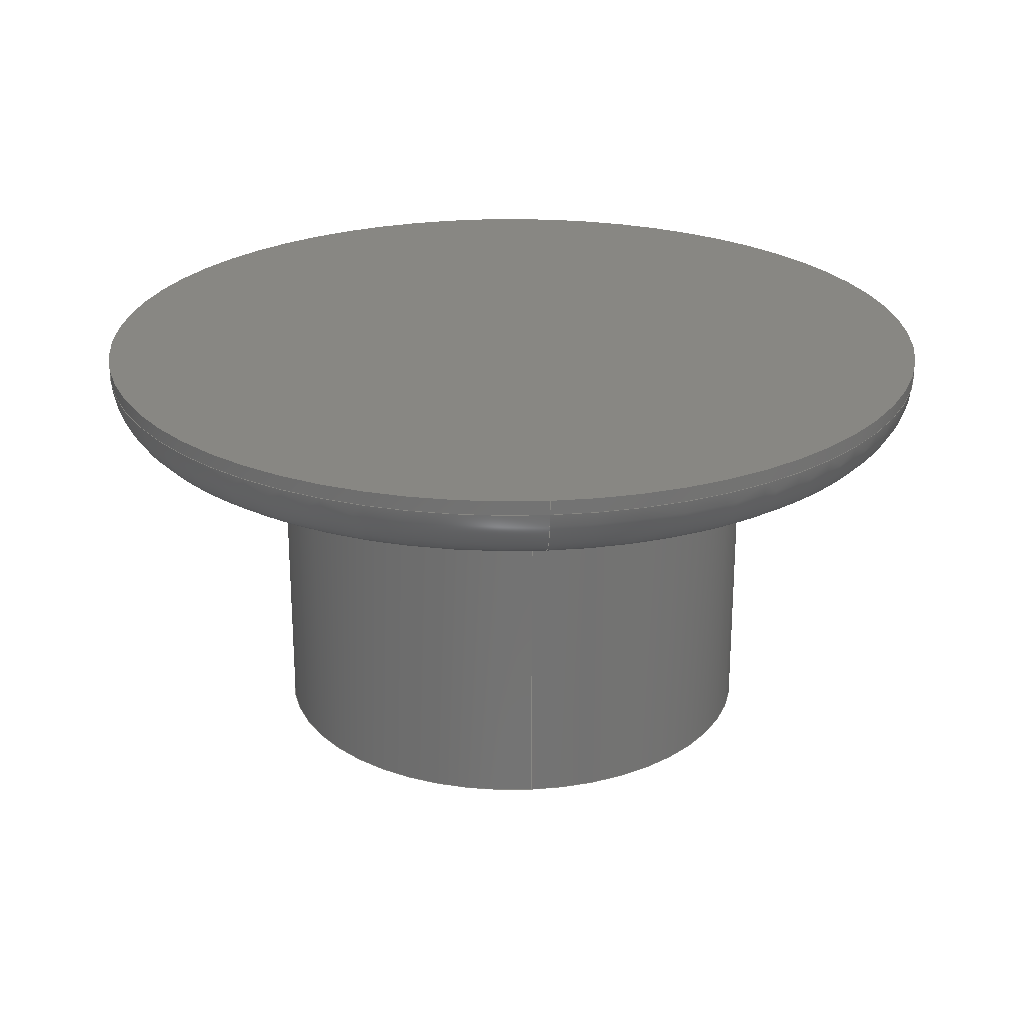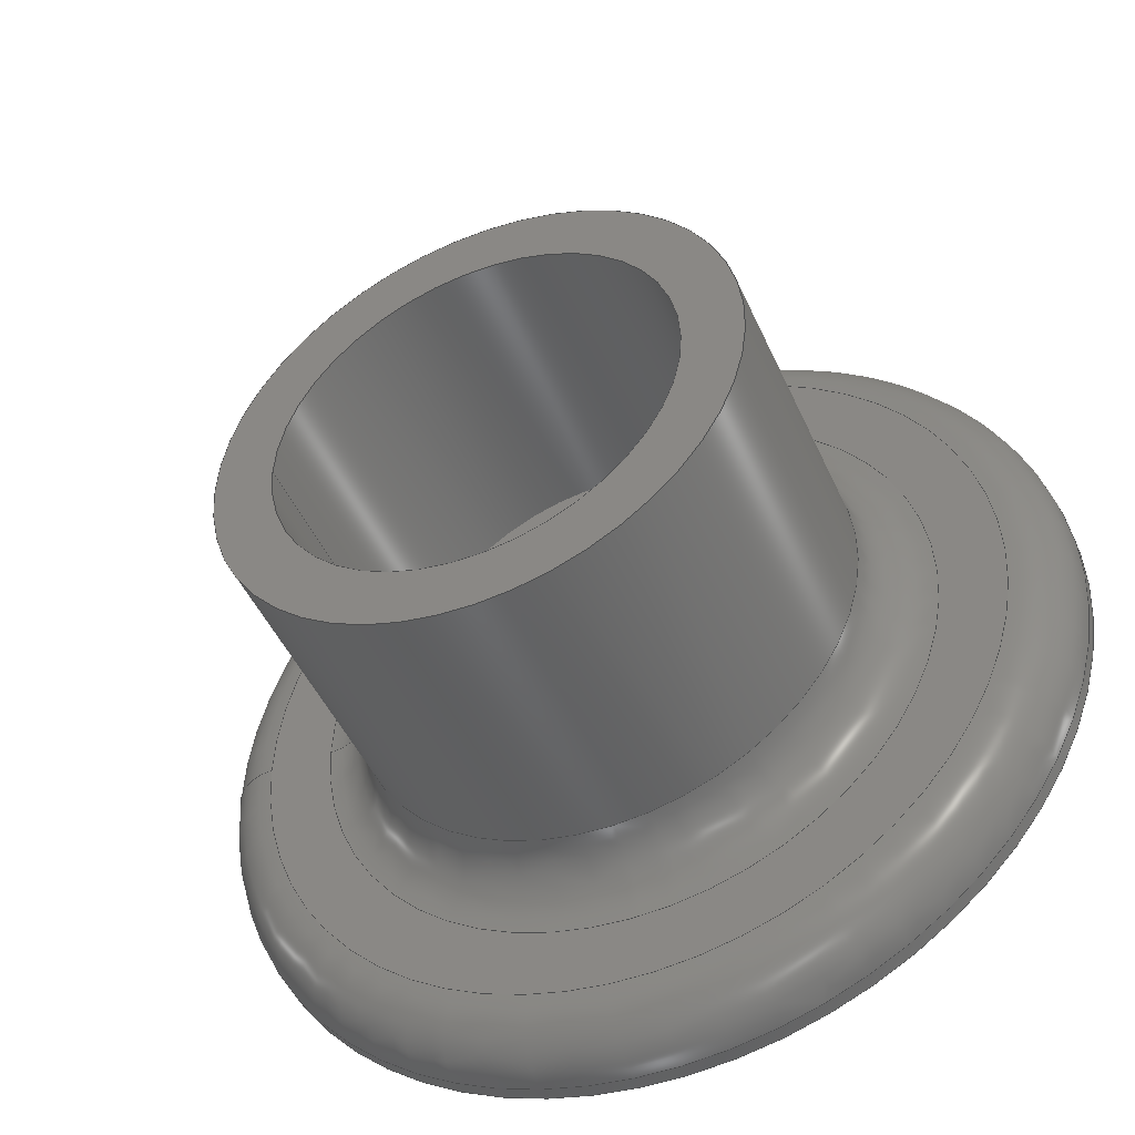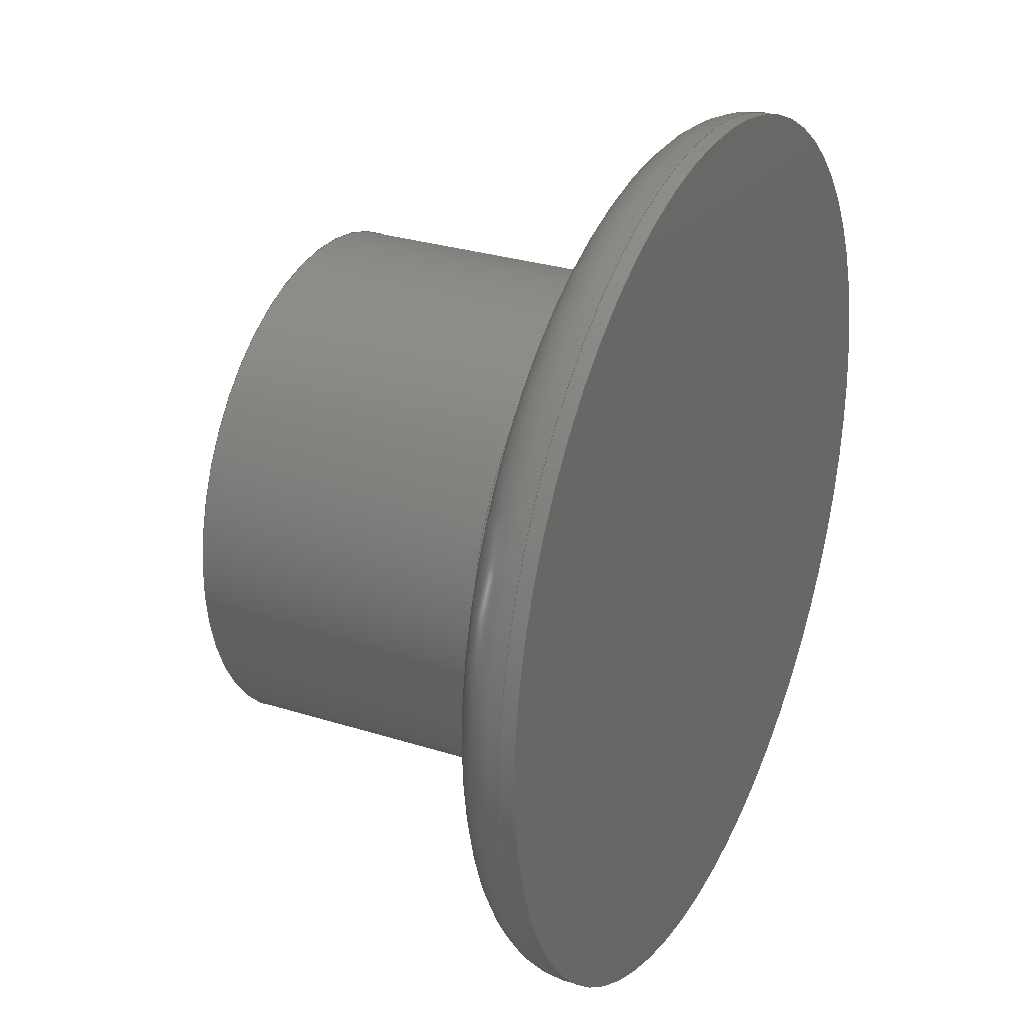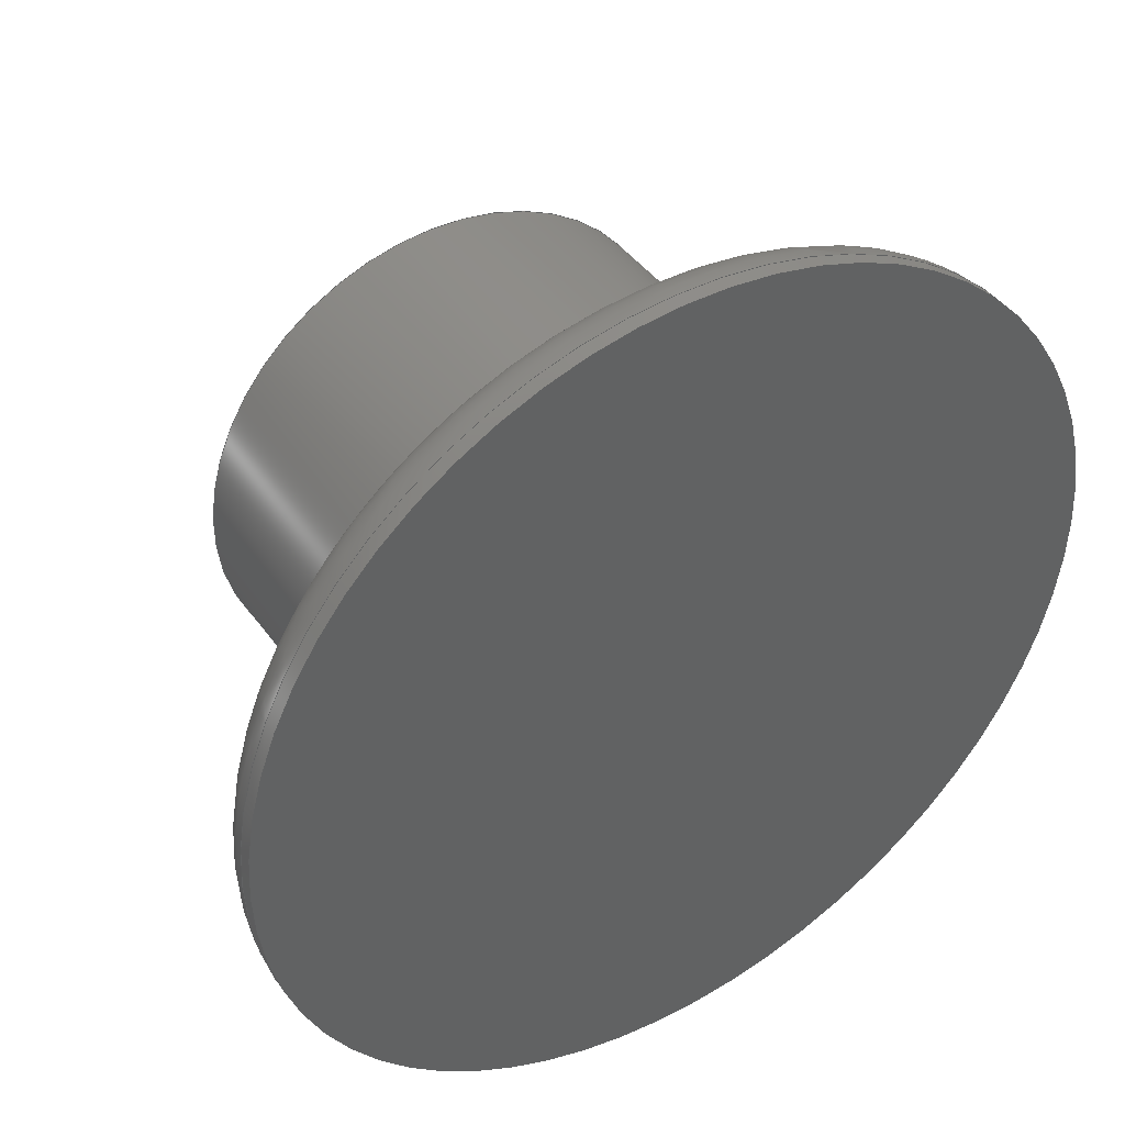
<metadata>
{"format":"step","ext":"step","renderer":"f3d","projection":"perspective","resolution":1024,"background":"white","views":[{"elev":24.6,"azim":85.4,"up":"+Z"},{"elev":-46.9,"azim":-156.8,"up":"+Y"},{"elev":28.6,"azim":-64.5,"up":"+Y"},{"elev":41.8,"azim":-32.5,"up":"+Y"}]}
</metadata>
<code>
ISO-10303-21;
DATA;
#1 = MECHANICAL_DESIGN_GEOMETRIC_PRESENTATION_REPRESENTATION( ' ', ( #7, #8, #9, #10, #11, #12, #13, #14, #15 ), #6 );
#2 = PRODUCT_DEFINITION_CONTEXT( '', #16, 'design' );
#3 = APPLICATION_PROTOCOL_DEFINITION( 'international standard', 'automotive_design', 2001, #16 );
#4 = PRODUCT_CATEGORY_RELATIONSHIP( 'NONE', 'NONE', #17, #18 );
#5 = SHAPE_DEFINITION_REPRESENTATION( #19, #20 );
#6 =  ( GEOMETRIC_REPRESENTATION_CONTEXT( 3 )GLOBAL_UNCERTAINTY_ASSIGNED_CONTEXT( ( #21 ) )GLOBAL_UNIT_ASSIGNED_CONTEXT( ( #22, #23, #24 ) )REPRESENTATION_CONTEXT( 'NONE', 'WORKSPACE' ) );
#7 = STYLED_ITEM( '', ( #25 ), #26 );
#8 = STYLED_ITEM( '', ( #27 ), #28 );
#9 = STYLED_ITEM( '', ( #29 ), #30 );
#10 = STYLED_ITEM( '', ( #31 ), #32 );
#11 = STYLED_ITEM( '', ( #33 ), #34 );
#12 = STYLED_ITEM( '', ( #35 ), #36 );
#13 = STYLED_ITEM( '', ( #37 ), #38 );
#14 = STYLED_ITEM( '', ( #39 ), #40 );
#15 = STYLED_ITEM( '', ( #41 ), #42 );
#16 = APPLICATION_CONTEXT( 'core data for automotive mechanical design processes' );
#17 = PRODUCT_CATEGORY( 'part', 'NONE' );
#18 = PRODUCT_RELATED_PRODUCT_CATEGORY( 'detail', ' ', ( #43 ) );
#19 = PRODUCT_DEFINITION_SHAPE( 'NONE', 'NONE', #44 );
#20 = ADVANCED_BREP_SHAPE_REPRESENTATION( 'Part 1', ( #45, #46 ), #6 );
#21 = UNCERTAINTY_MEASURE_WITH_UNIT( LENGTH_MEASURE( 1e-17 ), #22, '', '' );
#22 =  ( CONVERSION_BASED_UNIT( 'METRE', #47 )LENGTH_UNIT(  )NAMED_UNIT( #48 ) );
#23 =  ( NAMED_UNIT( #49 )PLANE_ANGLE_UNIT(  )SI_UNIT( $, .RADIAN. ) );
#24 =  ( NAMED_UNIT( #49 )SI_UNIT( $, .STERADIAN. )SOLID_ANGLE_UNIT(  ) );
#25 = PRESENTATION_STYLE_ASSIGNMENT( ( #50 ) );
#26 = ADVANCED_FACE( '', ( #51, #52 ), #53, .F. );
#27 = PRESENTATION_STYLE_ASSIGNMENT( ( #54 ) );
#28 = ADVANCED_FACE( '', ( #55, #56 ), #57, .T. );
#29 = PRESENTATION_STYLE_ASSIGNMENT( ( #58 ) );
#30 = ADVANCED_FACE( '', ( #59, #60 ), #61, .T. );
#31 = PRESENTATION_STYLE_ASSIGNMENT( ( #62 ) );
#32 = ADVANCED_FACE( '', ( #63 ), #64, .F. );
#33 = PRESENTATION_STYLE_ASSIGNMENT( ( #65 ) );
#34 = ADVANCED_FACE( '', ( #66, #67 ), #68, .F. );
#35 = PRESENTATION_STYLE_ASSIGNMENT( ( #69 ) );
#36 = ADVANCED_FACE( '', ( #70, #71 ), #72, .T. );
#37 = PRESENTATION_STYLE_ASSIGNMENT( ( #73 ) );
#38 = ADVANCED_FACE( '', ( #74, #75 ), #76, .F. );
#39 = PRESENTATION_STYLE_ASSIGNMENT( ( #77 ) );
#40 = ADVANCED_FACE( '', ( #78, #79 ), #80, .F. );
#41 = PRESENTATION_STYLE_ASSIGNMENT( ( #81 ) );
#42 = ADVANCED_FACE( '', ( #82 ), #83, .T. );
#43 = PRODUCT( 'Part 1', 'Part 1', 'PART-Part 1-DESC', ( #84 ) );
#44 = PRODUCT_DEFINITION( 'NONE', 'NONE', #85, #2 );
#45 = MANIFOLD_SOLID_BREP( 'Part 1', #86 );
#46 = AXIS2_PLACEMENT_3D( '', #87, #88, #89 );
#47 = LENGTH_MEASURE_WITH_UNIT( LENGTH_MEASURE( 1 ), #90 );
#48 = DIMENSIONAL_EXPONENTS( 1, 0, 0, 0, 0, 0, 0 );
#49 = DIMENSIONAL_EXPONENTS( 0, 0, 0, 0, 0, 0, 0 );
#50 = SURFACE_STYLE_USAGE( .BOTH., #91 );
#51 = FACE_BOUND( '', #92, .T. );
#52 = FACE_OUTER_BOUND( '', #93, .T. );
#53 = PLANE( '', #94 );
#54 = SURFACE_STYLE_USAGE( .BOTH., #95 );
#55 = FACE_OUTER_BOUND( '', #96, .T. );
#56 = FACE_OUTER_BOUND( '', #97, .T. );
#57 = CYLINDRICAL_SURFACE( '', #98, 0.0381 );
#58 = SURFACE_STYLE_USAGE( .BOTH., #99 );
#59 = FACE_OUTER_BOUND( '', #100, .T. );
#60 = FACE_OUTER_BOUND( '', #101, .T. );
#61 = TOROIDAL_SURFACE( '', #102, 0.03302, 0.00508 );
#62 = SURFACE_STYLE_USAGE( .BOTH., #103 );
#63 = FACE_OUTER_BOUND( '', #104, .T. );
#64 = PLANE( '', #105 );
#65 = SURFACE_STYLE_USAGE( .BOTH., #106 );
#66 = FACE_OUTER_BOUND( '', #107, .T. );
#67 = FACE_OUTER_BOUND( '', #108, .T. );
#68 = CYLINDRICAL_SURFACE( '', #109, 0.01715 );
#69 = SURFACE_STYLE_USAGE( .BOTH., #110 );
#70 = FACE_OUTER_BOUND( '', #111, .T. );
#71 = FACE_OUTER_BOUND( '', #112, .T. );
#72 = CYLINDRICAL_SURFACE( '', #113, 0.02223 );
#73 = SURFACE_STYLE_USAGE( .BOTH., #114 );
#74 = FACE_OUTER_BOUND( '', #115, .T. );
#75 = FACE_BOUND( '', #116, .T. );
#76 = PLANE( '', #117 );
#77 = SURFACE_STYLE_USAGE( .BOTH., #118 );
#78 = FACE_OUTER_BOUND( '', #119, .T. );
#79 = FACE_OUTER_BOUND( '', #120, .T. );
#80 = TOROIDAL_SURFACE( '', #121, 0.0273, 0.00508 );
#81 = SURFACE_STYLE_USAGE( .BOTH., #122 );
#82 = FACE_OUTER_BOUND( '', #123, .T. );
#83 = PLANE( '', #124 );
#84 = PRODUCT_CONTEXT( '', #16, 'mechanical' );
#85 = PRODUCT_DEFINITION_FORMATION_WITH_SPECIFIED_SOURCE( ' ', 'NONE', #43, .NOT_KNOWN. );
#86 = CLOSED_SHELL( '', ( #28, #42, #32, #34, #36, #40, #30, #38, #26 ) );
#87 = CARTESIAN_POINT( '', ( 0, 0, 0 ) );
#88 = DIRECTION( '', ( 0, 0, 1 ) );
#89 = DIRECTION( '', ( 1, 0, 0 ) );
#90 =  ( LENGTH_UNIT(  )NAMED_UNIT( #48 )SI_UNIT( $, .METRE. ) );
#91 = SURFACE_SIDE_STYLE( '', ( #125 ) );
#92 = EDGE_LOOP( '', ( #126 ) );
#93 = EDGE_LOOP( '', ( #127 ) );
#94 = AXIS2_PLACEMENT_3D( '', #128, #129, #130 );
#95 = SURFACE_SIDE_STYLE( '', ( #131 ) );
#96 = EDGE_LOOP( '', ( #132 ) );
#97 = EDGE_LOOP( '', ( #133 ) );
#98 = AXIS2_PLACEMENT_3D( '', #134, #135, #136 );
#99 = SURFACE_SIDE_STYLE( '', ( #137 ) );
#100 = EDGE_LOOP( '', ( #138 ) );
#101 = EDGE_LOOP( '', ( #139 ) );
#102 = AXIS2_PLACEMENT_3D( '', #140, #141, #142 );
#103 = SURFACE_SIDE_STYLE( '', ( #143 ) );
#104 = EDGE_LOOP( '', ( #144 ) );
#105 = AXIS2_PLACEMENT_3D( '', #145, #146, #147 );
#106 = SURFACE_SIDE_STYLE( '', ( #148 ) );
#107 = EDGE_LOOP( '', ( #149 ) );
#108 = EDGE_LOOP( '', ( #150 ) );
#109 = AXIS2_PLACEMENT_3D( '', #151, #152, #153 );
#110 = SURFACE_SIDE_STYLE( '', ( #154 ) );
#111 = EDGE_LOOP( '', ( #155 ) );
#112 = EDGE_LOOP( '', ( #156 ) );
#113 = AXIS2_PLACEMENT_3D( '', #157, #158, #159 );
#114 = SURFACE_SIDE_STYLE( '', ( #160 ) );
#115 = EDGE_LOOP( '', ( #161 ) );
#116 = EDGE_LOOP( '', ( #162 ) );
#117 = AXIS2_PLACEMENT_3D( '', #163, #164, #165 );
#118 = SURFACE_SIDE_STYLE( '', ( #166 ) );
#119 = EDGE_LOOP( '', ( #167 ) );
#120 = EDGE_LOOP( '', ( #168 ) );
#121 = AXIS2_PLACEMENT_3D( '', #169, #170, #171 );
#122 = SURFACE_SIDE_STYLE( '', ( #172 ) );
#123 = EDGE_LOOP( '', ( #173 ) );
#124 = AXIS2_PLACEMENT_3D( '', #174, #175, #176 );
#125 = SURFACE_STYLE_FILL_AREA( #177 );
#126 = ORIENTED_EDGE( '', *, *, #178, .T. );
#127 = ORIENTED_EDGE( '', *, *, #179, .F. );
#128 = CARTESIAN_POINT( '', ( 0, 0, 0 ) );
#129 = DIRECTION( '', ( 0, 0, 1 ) );
#130 = DIRECTION( '', ( 1, 0, 0 ) );
#131 = SURFACE_STYLE_FILL_AREA( #180 );
#132 = ORIENTED_EDGE( '', *, *, #181, .T. );
#133 = ORIENTED_EDGE( '', *, *, #182, .F. );
#134 = CARTESIAN_POINT( '', ( 0, 0, 0.03683 ) );
#135 = DIRECTION( '', ( -0, -0, 1 ) );
#136 = DIRECTION( '', ( -1, 0, 0 ) );
#137 = SURFACE_STYLE_FILL_AREA( #183 );
#138 = ORIENTED_EDGE( '', *, *, #184, .F. );
#139 = ORIENTED_EDGE( '', *, *, #181, .F. );
#140 = CARTESIAN_POINT( '', ( 0, 0, 0.03556 ) );
#141 = DIRECTION( '', ( 0, 0, 1 ) );
#142 = DIRECTION( '', ( 1, 0, 0 ) );
#143 = SURFACE_STYLE_FILL_AREA( #185 );
#144 = ORIENTED_EDGE( '', *, *, #186, .F. );
#145 = CARTESIAN_POINT( '', ( 0, 0, 0.0254 ) );
#146 = DIRECTION( '', ( 0, 0, 1 ) );
#147 = DIRECTION( '', ( 1, 0, 0 ) );
#148 = SURFACE_STYLE_FILL_AREA( #187 );
#149 = ORIENTED_EDGE( '', *, *, #178, .F. );
#150 = ORIENTED_EDGE( '', *, *, #186, .T. );
#151 = CARTESIAN_POINT( '', ( 0, 0, 0.03048 ) );
#152 = DIRECTION( '', ( -0, -0, 1 ) );
#153 = DIRECTION( '', ( -1, 0, 0 ) );
#154 = SURFACE_STYLE_FILL_AREA( #188 );
#155 = ORIENTED_EDGE( '', *, *, #189, .T. );
#156 = ORIENTED_EDGE( '', *, *, #179, .T. );
#157 = CARTESIAN_POINT( '', ( 0, 0, 0.03048 ) );
#158 = DIRECTION( '', ( -0, -0, 1 ) );
#159 = DIRECTION( '', ( -1, 0, 0 ) );
#160 = SURFACE_STYLE_FILL_AREA( #190 );
#161 = ORIENTED_EDGE( '', *, *, #184, .T. );
#162 = ORIENTED_EDGE( '', *, *, #191, .T. );
#163 = CARTESIAN_POINT( '', ( 0, 0, 0.03048 ) );
#164 = DIRECTION( '', ( 0, 0, 1 ) );
#165 = DIRECTION( '', ( 1, 0, 0 ) );
#166 = SURFACE_STYLE_FILL_AREA( #192 );
#167 = ORIENTED_EDGE( '', *, *, #189, .F. );
#168 = ORIENTED_EDGE( '', *, *, #191, .F. );
#169 = CARTESIAN_POINT( '', ( 0, 0, 0.0254 ) );
#170 = DIRECTION( '', ( 0, 0, 1 ) );
#171 = DIRECTION( '', ( 1, 0, 0 ) );
#172 = SURFACE_STYLE_FILL_AREA( #193 );
#173 = ORIENTED_EDGE( '', *, *, #182, .T. );
#174 = CARTESIAN_POINT( '', ( 0, 0, 0.03683 ) );
#175 = DIRECTION( '', ( 0, 0, 1 ) );
#176 = DIRECTION( '', ( 1, 0, 0 ) );
#177 = FILL_AREA_STYLE( '', ( #194 ) );
#178 = EDGE_CURVE( '', #195, #195, #196, .T. );
#179 = EDGE_CURVE( '', #197, #197, #198, .T. );
#180 = FILL_AREA_STYLE( '', ( #199 ) );
#181 = EDGE_CURVE( '', #200, #200, #201, .T. );
#182 = EDGE_CURVE( '', #202, #202, #203, .T. );
#183 = FILL_AREA_STYLE( '', ( #204 ) );
#184 = EDGE_CURVE( '', #205, #205, #206, .F. );
#185 = FILL_AREA_STYLE( '', ( #207 ) );
#186 = EDGE_CURVE( '', #208, #208, #209, .T. );
#187 = FILL_AREA_STYLE( '', ( #210 ) );
#188 = FILL_AREA_STYLE( '', ( #211 ) );
#189 = EDGE_CURVE( '', #212, #212, #213, .F. );
#190 = FILL_AREA_STYLE( '', ( #214 ) );
#191 = EDGE_CURVE( '', #215, #215, #216, .T. );
#192 = FILL_AREA_STYLE( '', ( #217 ) );
#193 = FILL_AREA_STYLE( '', ( #218 ) );
#194 = FILL_AREA_STYLE_COLOUR( '', #219 );
#195 = VERTEX_POINT( '', #220 );
#196 = CIRCLE( '', #221, 0.01715 );
#197 = VERTEX_POINT( '', #222 );
#198 = CIRCLE( '', #223, 0.02223 );
#199 = FILL_AREA_STYLE_COLOUR( '', #224 );
#200 = VERTEX_POINT( '', #225 );
#201 = CIRCLE( '', #226, 0.0381 );
#202 = VERTEX_POINT( '', #227 );
#203 = CIRCLE( '', #228, 0.0381 );
#204 = FILL_AREA_STYLE_COLOUR( '', #229 );
#205 = VERTEX_POINT( '', #230 );
#206 = CIRCLE( '', #231, 0.03302 );
#207 = FILL_AREA_STYLE_COLOUR( '', #232 );
#208 = VERTEX_POINT( '', #233 );
#209 = CIRCLE( '', #234, 0.01715 );
#210 = FILL_AREA_STYLE_COLOUR( '', #235 );
#211 = FILL_AREA_STYLE_COLOUR( '', #236 );
#212 = VERTEX_POINT( '', #237 );
#213 = CIRCLE( '', #238, 0.02223 );
#214 = FILL_AREA_STYLE_COLOUR( '', #239 );
#215 = VERTEX_POINT( '', #240 );
#216 = CIRCLE( '', #241, 0.0273 );
#217 = FILL_AREA_STYLE_COLOUR( '', #242 );
#218 = FILL_AREA_STYLE_COLOUR( '', #243 );
#219 = COLOUR_RGB( '', 0.03922, 0.502, 0.9255 );
#220 = CARTESIAN_POINT( '', ( 0.01715, 0, 0 ) );
#221 = AXIS2_PLACEMENT_3D( '', #244, #245, #246 );
#222 = CARTESIAN_POINT( '', ( 0.02223, 0, 0 ) );
#223 = AXIS2_PLACEMENT_3D( '', #247, #248, #249 );
#224 = COLOUR_RGB( '', 0.03922, 0.502, 0.9255 );
#225 = CARTESIAN_POINT( '', ( 0.0381, 0, 0.03556 ) );
#226 = AXIS2_PLACEMENT_3D( '', #250, #251, #252 );
#227 = CARTESIAN_POINT( '', ( 0.0381, 0, 0.03683 ) );
#228 = AXIS2_PLACEMENT_3D( '', #253, #254, #255 );
#229 = COLOUR_RGB( '', 0.03922, 0.502, 0.9255 );
#230 = CARTESIAN_POINT( '', ( 0.03302, 0, 0.03048 ) );
#231 = AXIS2_PLACEMENT_3D( '', #256, #257, #258 );
#232 = COLOUR_RGB( '', 0.03922, 0.502, 0.9255 );
#233 = CARTESIAN_POINT( '', ( 0.01715, 0, 0.0254 ) );
#234 = AXIS2_PLACEMENT_3D( '', #259, #260, #261 );
#235 = COLOUR_RGB( '', 0.03922, 0.502, 0.9255 );
#236 = COLOUR_RGB( '', 0.03922, 0.502, 0.9255 );
#237 = CARTESIAN_POINT( '', ( 0.02223, 0, 0.0254 ) );
#238 = AXIS2_PLACEMENT_3D( '', #262, #263, #264 );
#239 = COLOUR_RGB( '', 0.03922, 0.502, 0.9255 );
#240 = CARTESIAN_POINT( '', ( 0.0273, 0, 0.03048 ) );
#241 = AXIS2_PLACEMENT_3D( '', #265, #266, #267 );
#242 = COLOUR_RGB( '', 0.03922, 0.502, 0.9255 );
#243 = COLOUR_RGB( '', 0.03922, 0.502, 0.9255 );
#244 = CARTESIAN_POINT( '', ( 0, 0, 0 ) );
#245 = DIRECTION( '', ( 0, 0, 1 ) );
#246 = DIRECTION( '', ( 1, 0, 0 ) );
#247 = CARTESIAN_POINT( '', ( 0, 0, 0 ) );
#248 = DIRECTION( '', ( 0, 0, 1 ) );
#249 = DIRECTION( '', ( 1, 0, 0 ) );
#250 = CARTESIAN_POINT( '', ( 0, 0, 0.03556 ) );
#251 = DIRECTION( '', ( 0, 0, 1 ) );
#252 = DIRECTION( '', ( 1, 0, 0 ) );
#253 = CARTESIAN_POINT( '', ( 0, 0, 0.03683 ) );
#254 = DIRECTION( '', ( 0, 0, 1 ) );
#255 = DIRECTION( '', ( 1, 0, 0 ) );
#256 = CARTESIAN_POINT( '', ( 0, 0, 0.03048 ) );
#257 = DIRECTION( '', ( 0, 0, 1 ) );
#258 = DIRECTION( '', ( 1, 0, 0 ) );
#259 = CARTESIAN_POINT( '', ( 0, 0, 0.0254 ) );
#260 = DIRECTION( '', ( 0, 0, 1 ) );
#261 = DIRECTION( '', ( 1, 0, 0 ) );
#262 = CARTESIAN_POINT( '', ( 0, 0, 0.0254 ) );
#263 = DIRECTION( '', ( 0, 0, 1 ) );
#264 = DIRECTION( '', ( 1, 0, 0 ) );
#265 = CARTESIAN_POINT( '', ( 0, 0, 0.03048 ) );
#266 = DIRECTION( '', ( 0, 0, 1 ) );
#267 = DIRECTION( '', ( 1, 0, 0 ) );
ENDSEC;
END-ISO-10303-21;

</code>
